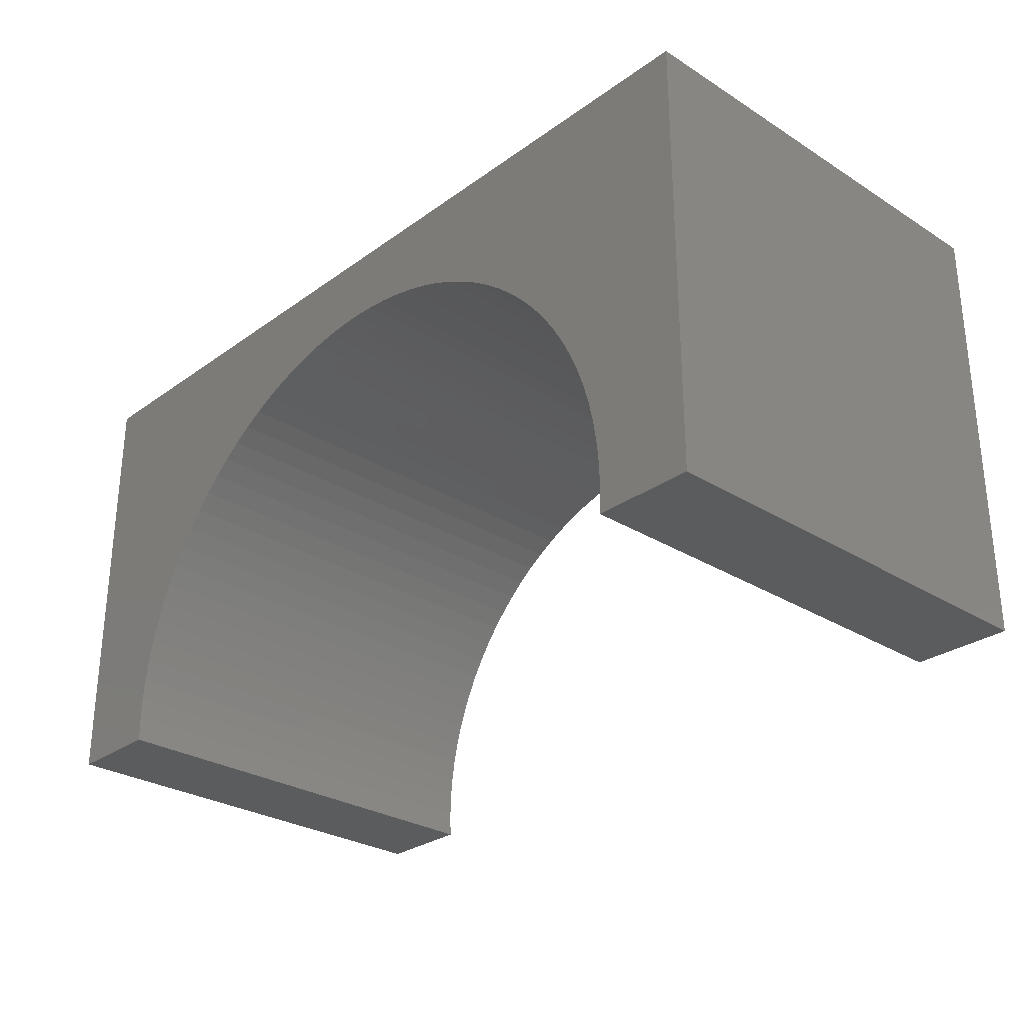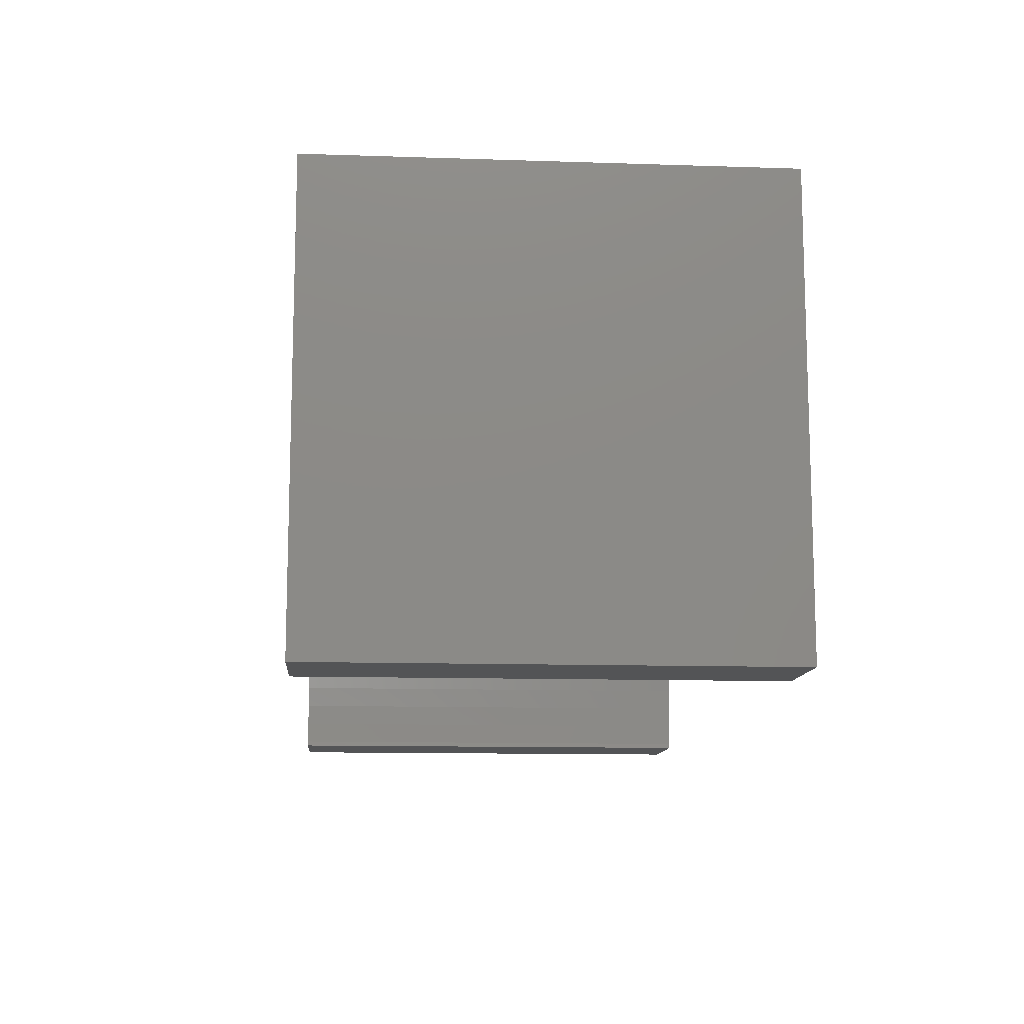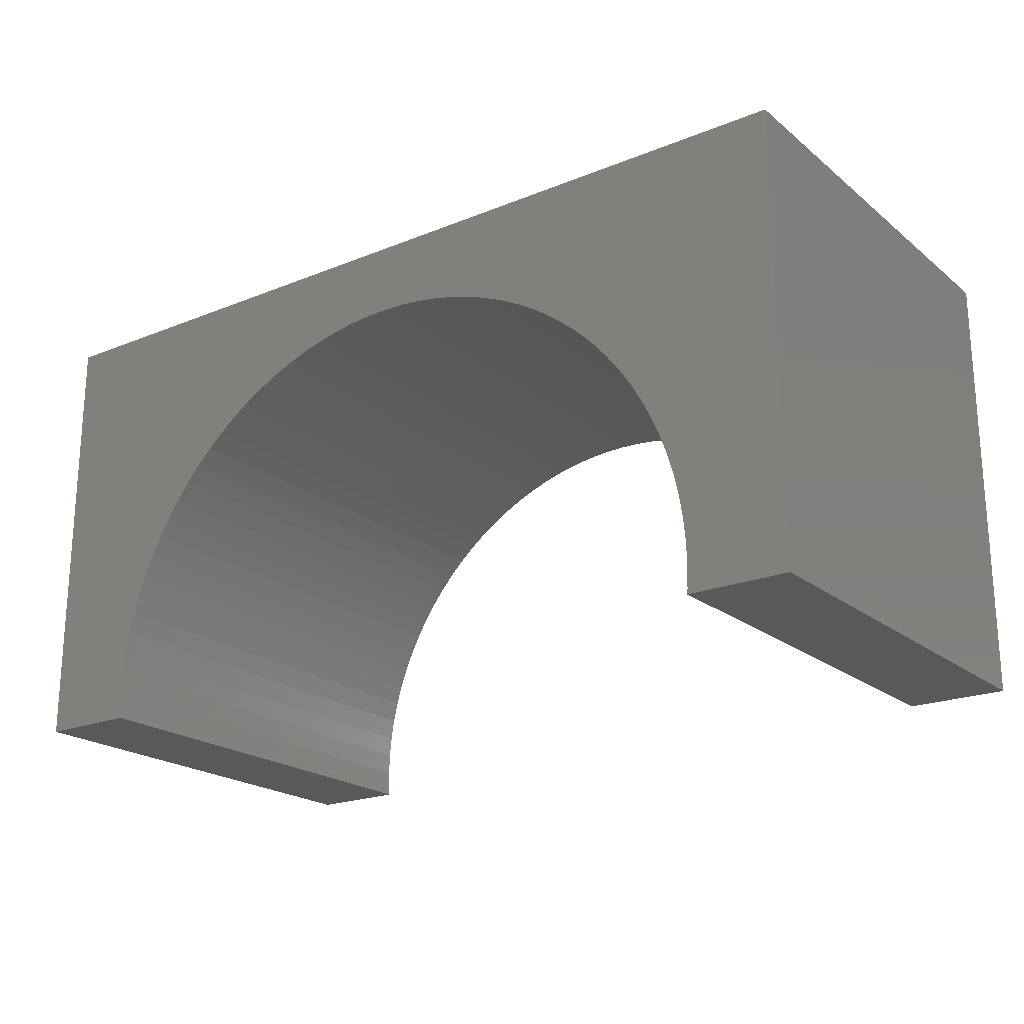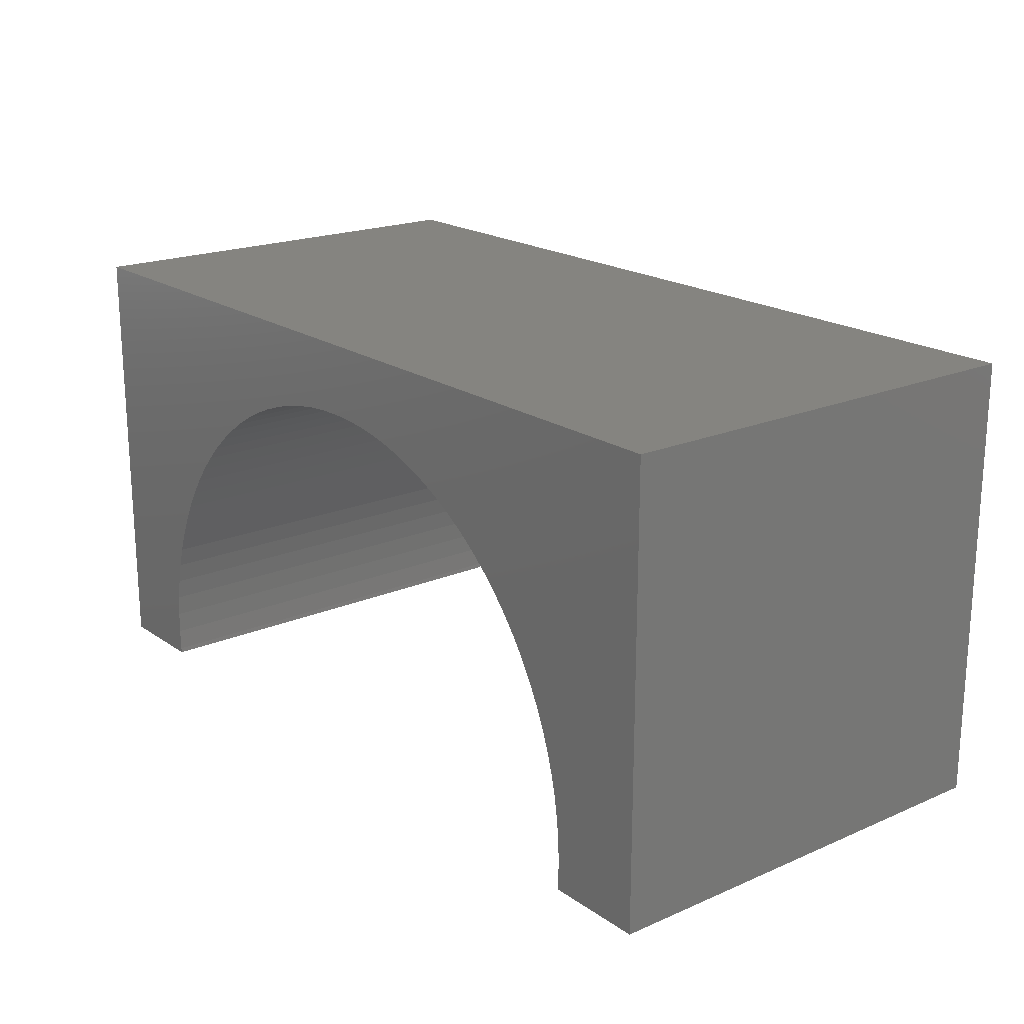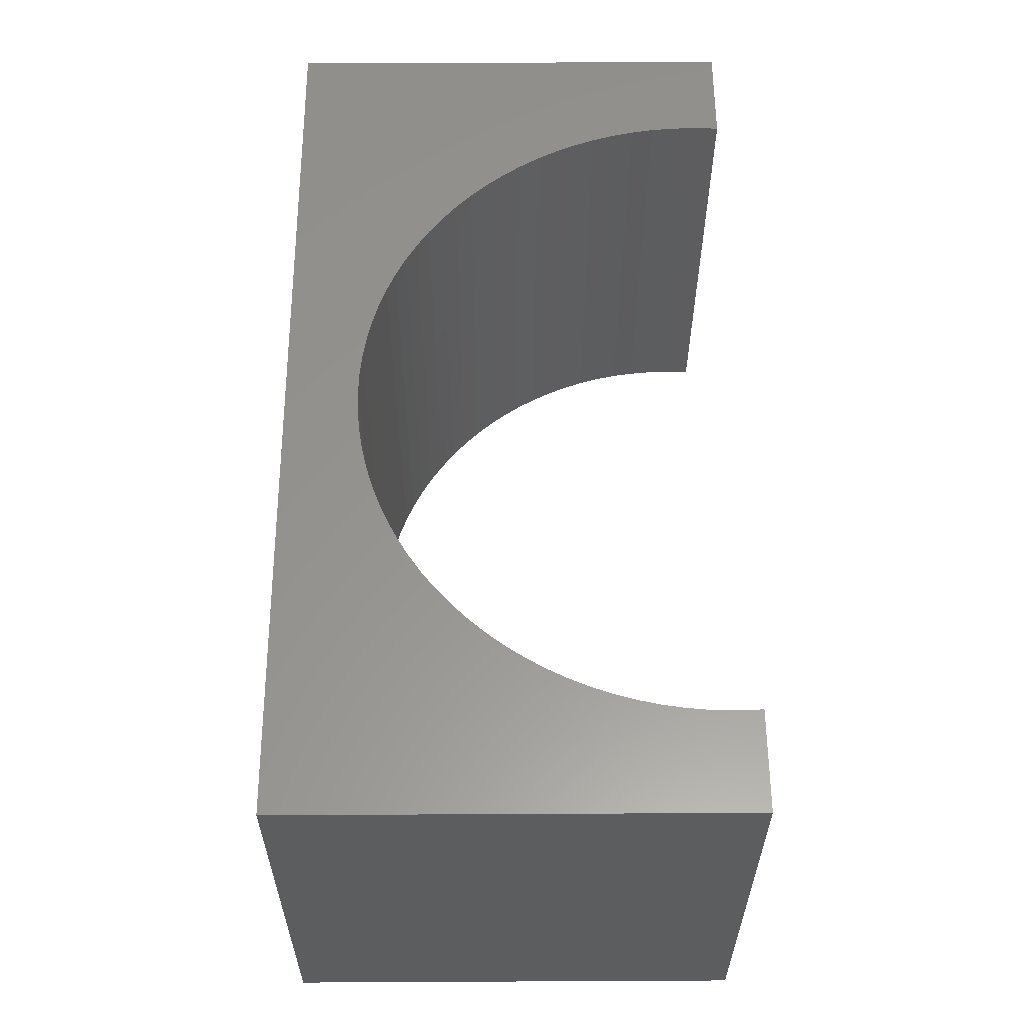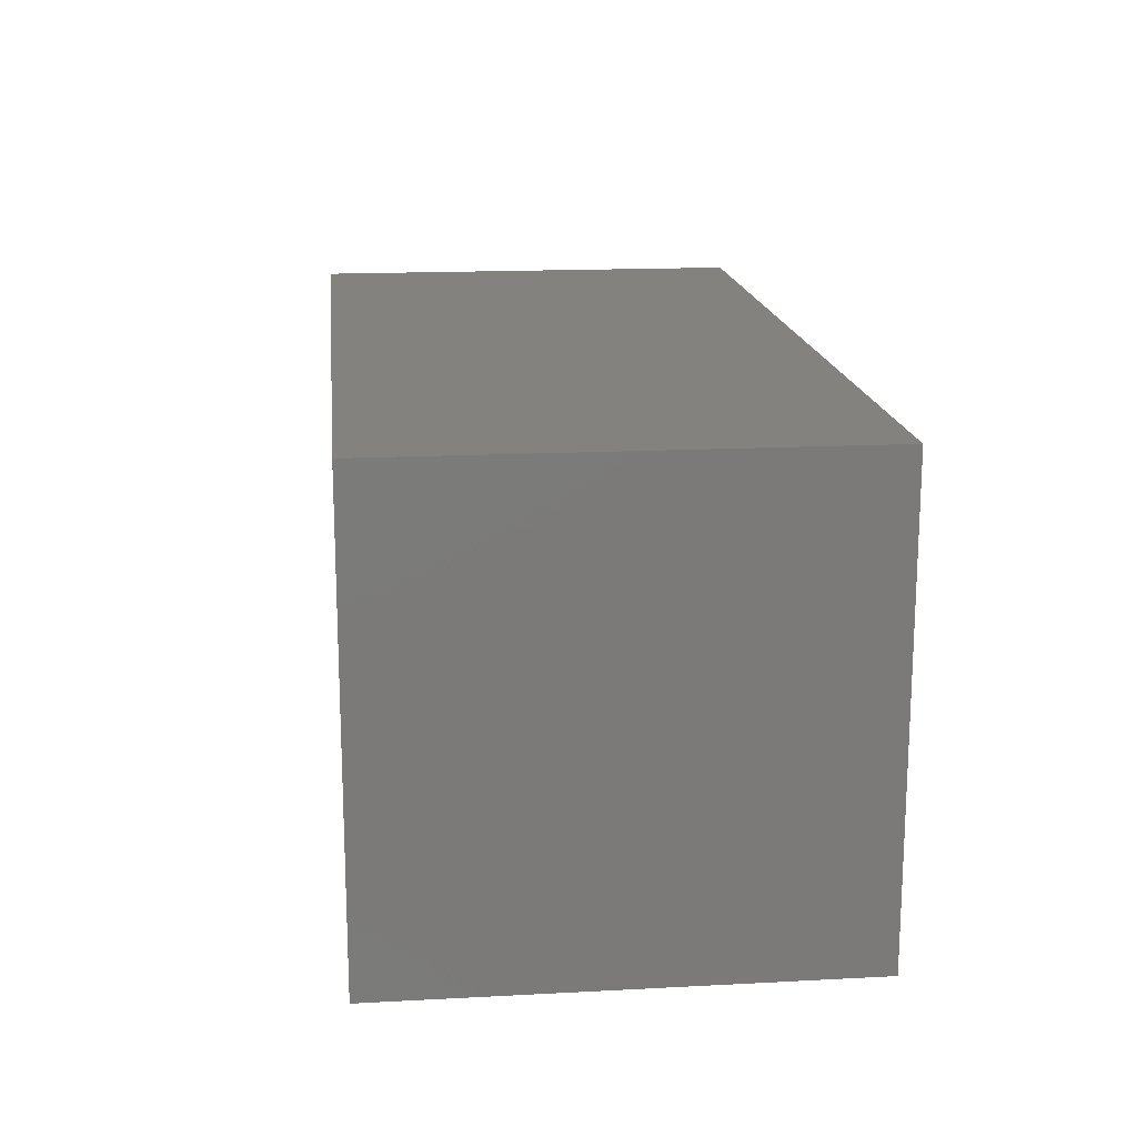
<metadata>
{"format":"stl","ext":"stl","renderer":"f3d","projection":"perspective","resolution":1024,"background":"white","views":[{"elev":-28.6,"azim":46.9,"up":"+Z"},{"elev":-11.8,"azim":-94.5,"up":"+Z"},{"elev":-21.0,"azim":35.9,"up":"+Z"},{"elev":19.6,"azim":51.4,"up":"+Z"},{"elev":58.1,"azim":89.7,"up":"+Y"},{"elev":16.5,"azim":-96.1,"up":"+Z"}]}
</metadata>
<code>
# stl→obj: 118 verts, 232 faces
v -5 -2.5 -2.5
v -5 2.5 2.5
v -5 2.5 -2.5
v -5 -2.5 2.5
v 5 -2.5 2.5
v 5 2.5 2.5
v 5 2.5 -2.5
v 5 -2.5 -2.5
v 0 2.5 1.7
v 0.2449 2.5 1.692
v 0.4888 2.5 1.669
v 0.7308 2.5 1.631
v 0.9699 2.5 1.577
v 1.205 2.5 1.509
v 1.436 2.5 1.426
v 1.661 2.5 1.329
v 1.879 2.5 1.218
v 2.09 2.5 1.093
v 2.292 2.5 0.9552
v 2.486 2.5 0.805
v 2.67 2.5 0.643
v 2.843 2.5 0.4697
v 3.005 2.5 0.286
v 3.155 2.5 0.09236
v 3.293 2.5 -0.1103
v 3.418 2.5 -0.3212
v 3.529 2.5 -0.5395
v 3.626 2.5 -0.7643
v 3.709 2.5 -0.9948
v 3.777 2.5 -1.23
v 3.831 2.5 -1.469
v 3.869 2.5 -1.711
v 3.892 2.5 -1.955
v 3.9 2.5 -2.2
v 3.892 2.5 -2.445
v 3.887 2.5 -2.5
v -0.2449 2.5 1.692
v -0.4888 2.5 1.669
v -0.7308 2.5 1.631
v -0.9699 2.5 1.577
v -1.205 2.5 1.509
v -1.436 2.5 1.426
v -1.661 2.5 1.329
v -1.879 2.5 1.218
v -2.09 2.5 1.093
v -2.292 2.5 0.9552
v -2.486 2.5 0.805
v -2.67 2.5 0.643
v -2.843 2.5 0.4697
v -3.005 2.5 0.286
v -3.155 2.5 0.09236
v -3.293 2.5 -0.1103
v -3.418 2.5 -0.3212
v -3.529 2.5 -0.5395
v -3.626 2.5 -0.7643
v -3.709 2.5 -0.9948
v -3.777 2.5 -1.23
v -3.831 2.5 -1.469
v -3.869 2.5 -1.711
v -3.892 2.5 -1.955
v -3.9 2.5 -2.2
v -3.892 2.5 -2.445
v -3.887 2.5 -2.5
v -3.887 -2.5 -2.5
v 3.887 -2.5 -2.5
v 0 -2.5 1.7
v -0.2449 -2.5 1.692
v -0.4888 -2.5 1.669
v -0.7308 -2.5 1.631
v -0.9699 -2.5 1.577
v -1.205 -2.5 1.509
v -1.436 -2.5 1.426
v -1.661 -2.5 1.329
v -1.879 -2.5 1.218
v -2.09 -2.5 1.093
v -2.292 -2.5 0.9552
v -2.486 -2.5 0.805
v -2.67 -2.5 0.643
v -2.843 -2.5 0.4697
v -3.005 -2.5 0.286
v -3.155 -2.5 0.09236
v -3.293 -2.5 -0.1103
v -3.418 -2.5 -0.3212
v -3.529 -2.5 -0.5395
v -3.626 -2.5 -0.7643
v -3.709 -2.5 -0.9948
v -3.777 -2.5 -1.23
v -3.831 -2.5 -1.469
v -3.869 -2.5 -1.711
v -3.892 -2.5 -1.955
v -3.9 -2.5 -2.2
v -3.892 -2.5 -2.445
v 0.2449 -2.5 1.692
v 0.4888 -2.5 1.669
v 0.7308 -2.5 1.631
v 0.9699 -2.5 1.577
v 1.205 -2.5 1.509
v 1.436 -2.5 1.426
v 1.661 -2.5 1.329
v 1.879 -2.5 1.218
v 2.09 -2.5 1.093
v 2.292 -2.5 0.9552
v 2.486 -2.5 0.805
v 2.67 -2.5 0.643
v 2.843 -2.5 0.4697
v 3.005 -2.5 0.286
v 3.155 -2.5 0.09236
v 3.293 -2.5 -0.1103
v 3.418 -2.5 -0.3212
v 3.529 -2.5 -0.5395
v 3.626 -2.5 -0.7643
v 3.709 -2.5 -0.9948
v 3.777 -2.5 -1.23
v 3.831 -2.5 -1.469
v 3.869 -2.5 -1.711
v 3.892 -2.5 -1.955
v 3.9 -2.5 -2.2
v 3.892 -2.5 -2.445
f 1 2 3
f 2 1 4
f 2 5 6
f 5 2 4
f 5 7 6
f 7 5 8
f 6 9 2
f 6 10 9
f 6 11 10
f 6 12 11
f 6 13 12
f 6 14 13
f 6 15 14
f 6 16 15
f 6 17 16
f 6 18 17
f 6 19 18
f 6 20 19
f 6 21 20
f 6 22 21
f 6 23 22
f 6 24 23
f 6 25 24
f 6 26 25
f 6 27 26
f 6 28 27
f 6 29 28
f 7 29 6
f 29 7 30
f 30 7 31
f 31 7 32
f 32 7 33
f 33 7 34
f 34 7 35
f 35 7 36
f 37 2 9
f 38 2 37
f 39 2 38
f 40 2 39
f 41 2 40
f 42 2 41
f 43 2 42
f 44 2 43
f 45 2 44
f 46 2 45
f 47 2 46
f 48 2 47
f 49 2 48
f 50 2 49
f 51 2 50
f 52 2 51
f 53 2 52
f 54 2 53
f 55 2 54
f 56 2 55
f 3 56 57
f 3 57 58
f 3 58 59
f 3 59 60
f 3 60 61
f 3 61 62
f 3 62 63
f 56 3 2
f 1 63 64
f 63 1 3
f 65 7 8
f 7 65 36
f 4 66 5
f 4 67 66
f 4 68 67
f 4 69 68
f 4 70 69
f 4 71 70
f 4 72 71
f 4 73 72
f 4 74 73
f 4 75 74
f 4 76 75
f 4 77 76
f 4 78 77
f 4 79 78
f 4 80 79
f 4 81 80
f 4 82 81
f 4 83 82
f 4 84 83
f 4 85 84
f 4 86 85
f 1 86 4
f 86 1 87
f 87 1 88
f 88 1 89
f 89 1 90
f 90 1 91
f 91 1 92
f 92 1 64
f 93 5 66
f 94 5 93
f 95 5 94
f 96 5 95
f 97 5 96
f 98 5 97
f 99 5 98
f 100 5 99
f 101 5 100
f 102 5 101
f 103 5 102
f 104 5 103
f 105 5 104
f 106 5 105
f 107 5 106
f 108 5 107
f 109 5 108
f 110 5 109
f 111 5 110
f 112 5 111
f 8 112 113
f 8 113 114
f 8 114 115
f 8 115 116
f 8 116 117
f 8 117 118
f 8 118 65
f 112 8 5
f 117 33 34
f 33 117 116
f 116 32 33
f 32 116 115
f 66 10 93
f 10 66 9
f 104 22 105
f 22 104 21
f 111 27 28
f 27 111 110
f 98 16 99
f 16 98 15
f 101 19 102
f 19 101 18
f 114 30 31
f 30 114 113
f 108 24 25
f 24 108 107
f 110 26 27
f 26 110 109
f 95 13 96
f 13 95 12
f 97 15 98
f 15 97 14
f 103 21 104
f 21 103 20
f 79 48 78
f 48 79 49
f 85 56 55
f 56 85 86
f 115 31 32
f 31 115 114
f 112 28 29
f 28 112 111
f 113 29 30
f 29 113 112
f 107 23 24
f 23 107 106
f 106 22 23
f 22 106 105
f 94 12 95
f 12 94 11
f 100 18 101
f 18 100 17
f 99 17 100
f 17 99 16
f 118 34 35
f 34 118 117
f 91 62 61
f 62 91 92
f 82 53 52
f 53 82 83
f 81 52 51
f 52 81 82
f 79 50 49
f 50 79 80
f 89 60 59
f 60 89 90
f 90 61 60
f 61 90 91
f 109 25 26
f 25 109 108
f 96 14 97
f 14 96 13
f 93 11 94
f 11 93 10
f 102 20 103
f 20 102 19
f 92 63 62
f 63 92 64
f 73 42 72
f 42 73 43
f 65 35 36
f 35 65 118
f 76 45 75
f 45 76 46
f 78 47 77
f 47 78 48
f 80 51 50
f 51 80 81
f 88 59 58
f 59 88 89
f 72 41 71
f 41 72 42
f 75 44 74
f 44 75 45
f 77 46 76
f 46 77 47
f 86 57 56
f 57 86 87
f 87 58 57
f 58 87 88
f 83 54 53
f 54 83 84
f 84 55 54
f 55 84 85
f 68 37 67
f 37 68 38
f 69 38 68
f 38 69 39
f 70 39 69
f 39 70 40
f 67 9 66
f 9 67 37
f 71 40 70
f 40 71 41
f 74 43 73
f 43 74 44

</code>
